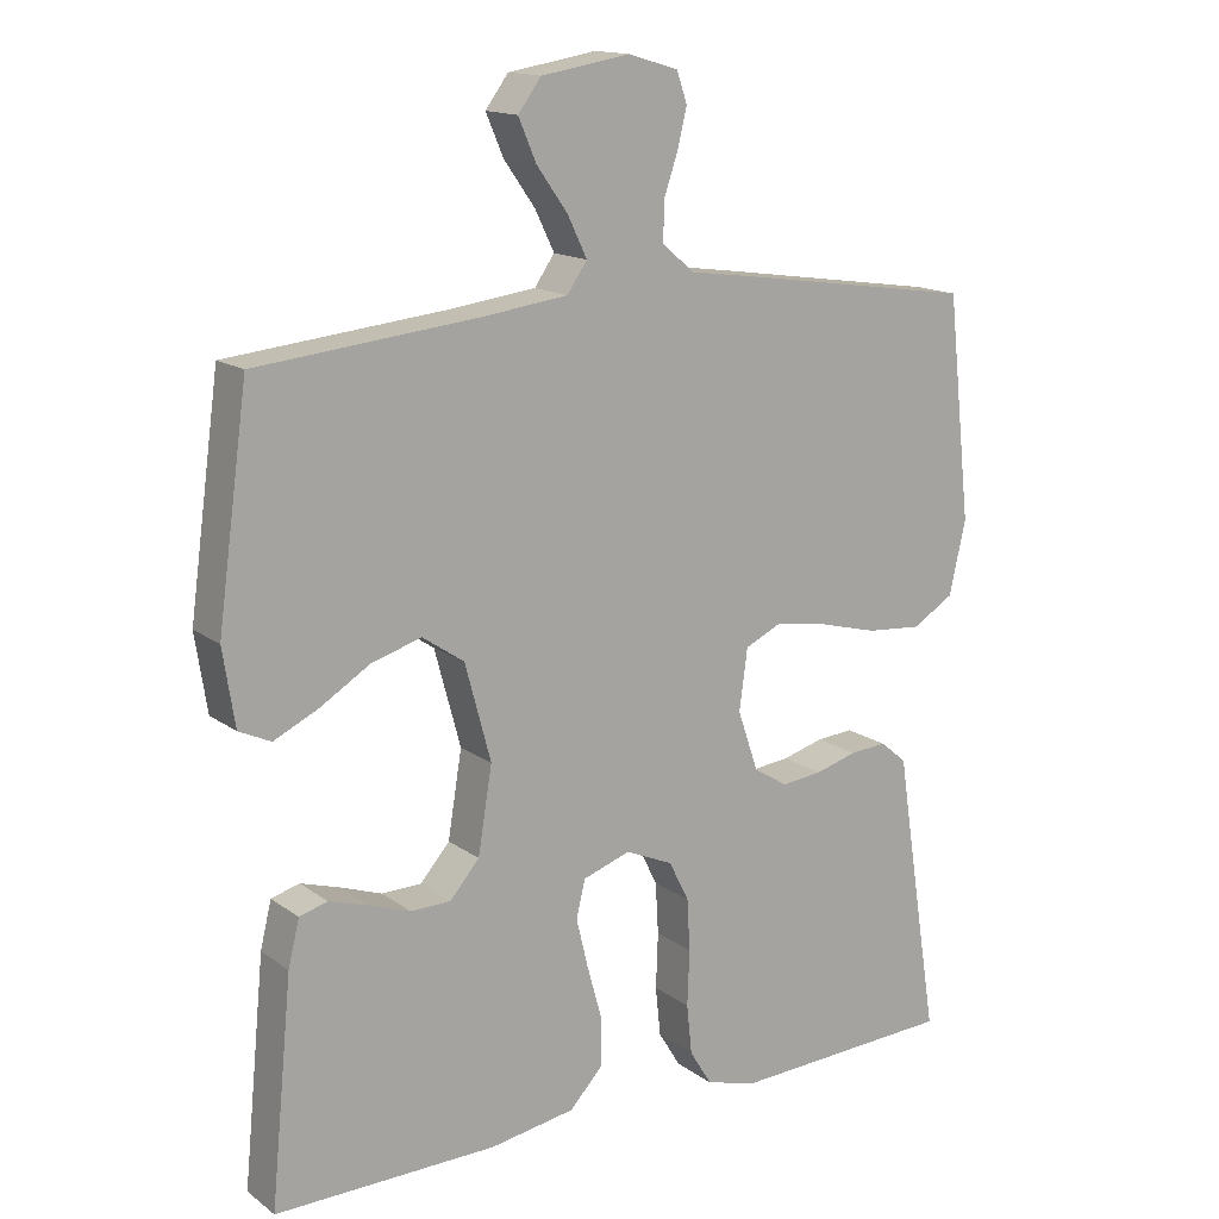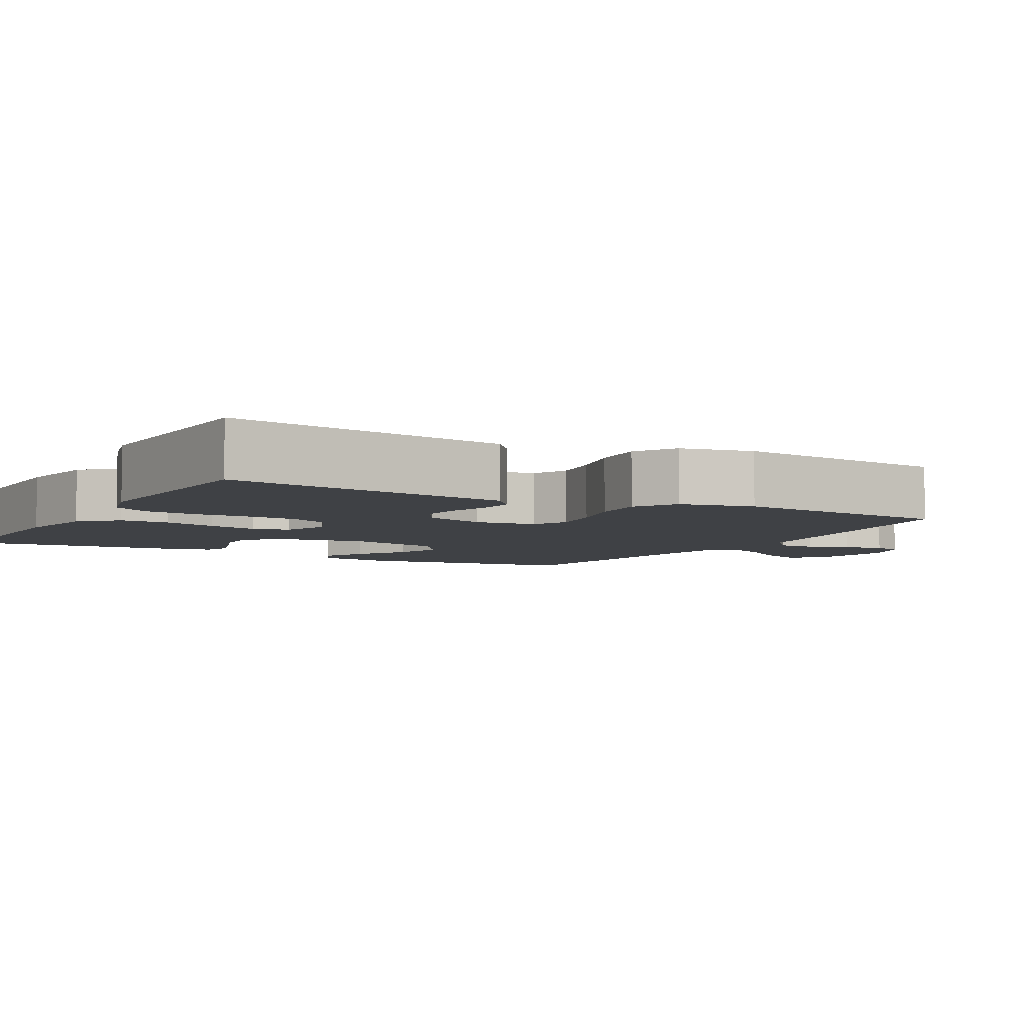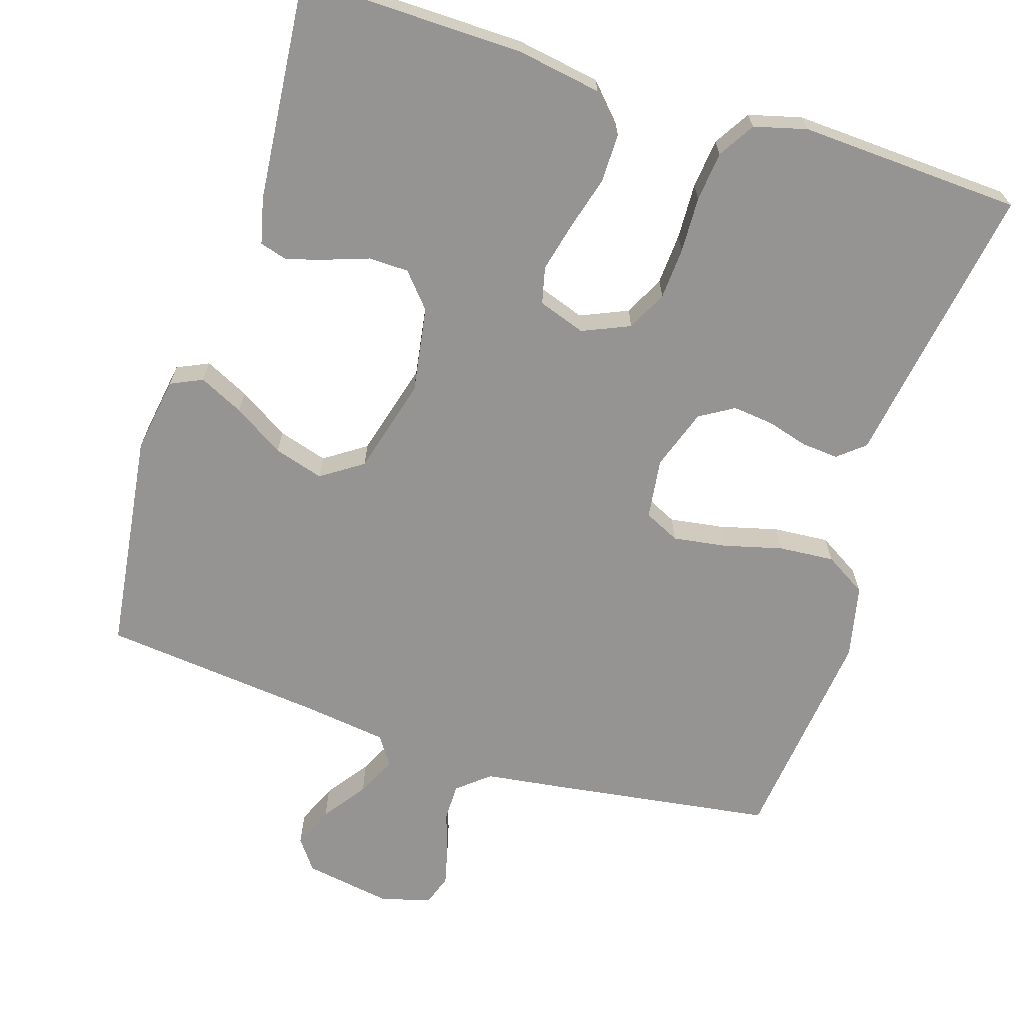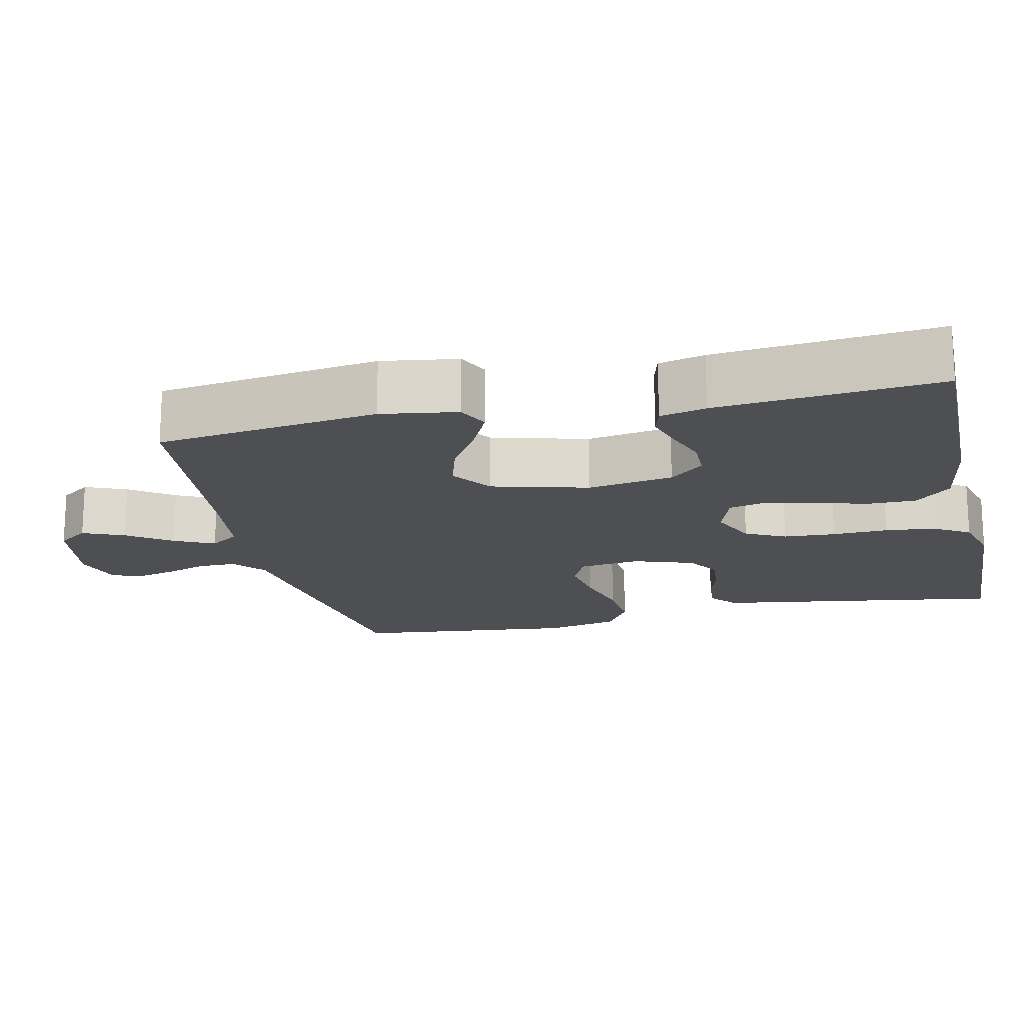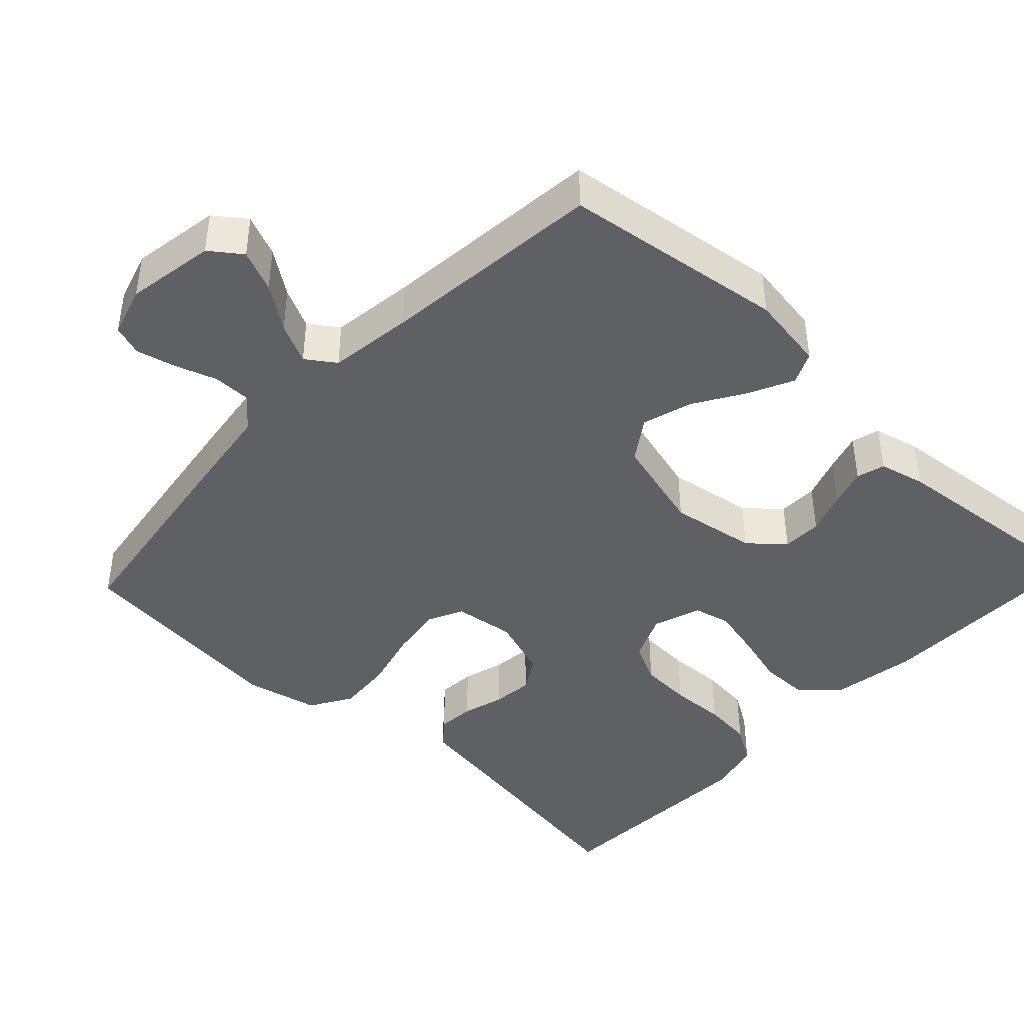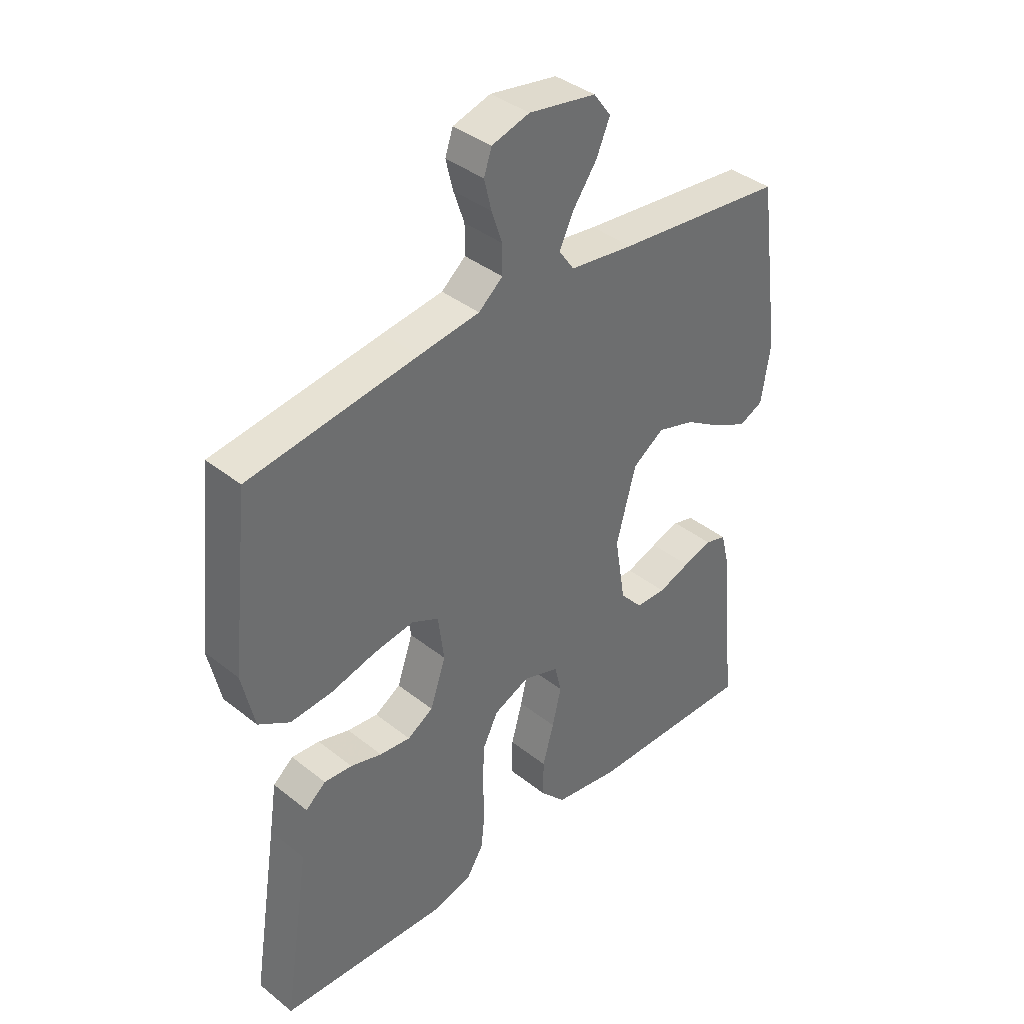
<metadata>
{"format":"obj","ext":"obj","renderer":"f3d","projection":"perspective","resolution":1024,"background":"white","views":[{"elev":15.0,"azim":146.1,"up":"+Z"},{"elev":-5.4,"azim":-119.2,"up":"+Y"},{"elev":-67.2,"azim":162.3,"up":"+Y"},{"elev":-17.5,"azim":102.8,"up":"+Y"},{"elev":-42.9,"azim":46.8,"up":"+Y"},{"elev":38.7,"azim":-45.1,"up":"+Z"}]}
</metadata>
<code>
v 0.5 0.07 0.5
v 0.541 0.07 0.2
v 0.525 0.07 0.097
v 0.482 0.07 0.077
v 0.422 0.07 0.106
v 0.354 0.07 0.148
v 0.287 0.07 0.168
v 0.231 0.07 0.13
v 0.196 0.07 0
v 0.215 0.07 -0.116
v 0.255 0.07 -0.162
v 0.309 0.07 -0.163
v 0.366 0.07 -0.143
v 0.418 0.07 -0.127
v 0.456 0.07 -0.138
v 0.471 0.07 -0.2
v 0.5 0.07 -0.5
v 0.2 0.07 -0.496
v 0.085 0.07 -0.477
v 0.04 0.07 -0.429
v 0.04 0.07 -0.363
v 0.06 0.07 -0.291
v 0.076 0.07 -0.224
v 0.064 0.07 -0.174
v 0 0.07 -0.152
v -0.064 0.07 -0.18
v -0.091 0.07 -0.234
v -0.095 0.07 -0.304
v -0.092 0.07 -0.379
v -0.099 0.07 -0.446
v -0.129 0.07 -0.495
v -0.2 0.07 -0.514
v -0.5 0.07 -0.5
v -0.453 0.07 -0.2
v -0.44 0.07 -0.114
v -0.404 0.07 -0.084
v -0.354 0.07 -0.088
v -0.298 0.07 -0.104
v -0.243 0.07 -0.11
v -0.197 0.07 -0.082
v -0.169 0.07 0
v -0.18 0.07 0.082
v -0.228 0.07 0.105
v -0.3 0.07 0.094
v -0.38 0.07 0.073
v -0.455 0.07 0.067
v -0.511 0.07 0.101
v -0.533 0.07 0.2
v -0.5 0.07 0.5
v -0.2 0.07 0.544
v -0.092 0.07 0.559
v -0.049 0.07 0.595
v -0.049 0.07 0.646
v -0.068 0.07 0.702
v -0.081 0.07 0.755
v -0.067 0.07 0.796
v 0 0.07 0.816
v 0.12 0.07 0.796
v 0.151 0.07 0.754
v 0.127 0.07 0.698
v 0.085 0.07 0.639
v 0.059 0.07 0.585
v 0.086 0.07 0.546
v 0.2 0.07 0.531
v 0.5 0 0.5
v 0.541 0 0.2
v 0.525 0 0.097
v 0.482 0 0.077
v 0.422 0 0.106
v 0.354 0 0.148
v 0.287 0 0.168
v 0.231 0 0.13
v 0.196 0 0
v 0.215 0 -0.116
v 0.255 0 -0.162
v 0.309 0 -0.163
v 0.366 0 -0.143
v 0.418 0 -0.127
v 0.456 0 -0.138
v 0.471 0 -0.2
v 0.5 0 -0.5
v 0.2 0 -0.496
v 0.085 0 -0.477
v 0.04 0 -0.429
v 0.04 0 -0.363
v 0.06 0 -0.291
v 0.076 0 -0.224
v 0.064 0 -0.174
v 0 0 -0.152
v -0.064 0 -0.18
v -0.091 0 -0.234
v -0.095 0 -0.304
v -0.092 0 -0.379
v -0.099 0 -0.446
v -0.129 0 -0.495
v -0.2 0 -0.514
v -0.5 0 -0.5
v -0.453 0 -0.2
v -0.44 0 -0.114
v -0.404 0 -0.084
v -0.354 0 -0.088
v -0.298 0 -0.104
v -0.243 0 -0.11
v -0.197 0 -0.082
v -0.169 0 0
v -0.18 0 0.082
v -0.228 0 0.105
v -0.3 0 0.094
v -0.38 0 0.073
v -0.455 0 0.067
v -0.511 0 0.101
v -0.533 0 0.2
v -0.5 0 0.5
v -0.2 0 0.544
v -0.092 0 0.559
v -0.049 0 0.595
v -0.049 0 0.646
v -0.068 0 0.702
v -0.081 0 0.755
v -0.067 0 0.796
v 0 0 0.816
v 0.12 0 0.796
v 0.151 0 0.754
v 0.127 0 0.698
v 0.085 0 0.639
v 0.059 0 0.585
v 0.086 0 0.546
v 0.2 0 0.531
f 59 60 61
f 58 59 61
f 57 58 61
f 56 57 61
f 55 56 61
f 54 55 61
f 53 54 61
f 52 53 61 62
f 51 52 62 63
f 51 63 64
f 50 51 64
f 49 50 64
f 48 49 64
f 47 48 64
f 46 47 64
f 45 46 64
f 44 45 64
f 36 37 38
f 35 36 38
f 34 35 38
f 34 38 39
f 33 34 39
f 32 33 39
f 31 32 39
f 30 31 39
f 29 30 39
f 28 29 39
f 27 28 39 40
f 20 21 22
f 19 20 22
f 18 19 22
f 17 18 22
f 16 17 22
f 15 16 22
f 14 15 22
f 13 14 22
f 12 13 22
f 11 12 22 23
f 10 11 23 24
f 4 5 6
f 3 4 6
f 2 3 6
f 1 2 6
f 64 1 6
f 64 6 7
f 43 44 64
f 64 7 8
f 43 64 8
f 42 43 8
f 41 42 8 9
f 26 27 40 41
f 25 26 41 9
f 9 10 24 25
f 125 124 123
f 125 123 122
f 125 122 121
f 125 121 120
f 125 120 119
f 125 119 118
f 125 118 117
f 126 125 117 116
f 127 126 116 115
f 128 127 115
f 128 115 114
f 128 114 113
f 128 113 112
f 128 112 111
f 128 111 110
f 128 110 109
f 128 109 108
f 102 101 100
f 102 100 99
f 102 99 98
f 103 102 98
f 103 98 97
f 103 97 96
f 103 96 95
f 103 95 94
f 103 94 93
f 103 93 92
f 104 103 92 91
f 86 85 84
f 86 84 83
f 86 83 82
f 86 82 81
f 86 81 80
f 86 80 79
f 86 79 78
f 86 78 77
f 86 77 76
f 87 86 76 75
f 88 87 75 74
f 70 69 68
f 70 68 67
f 70 67 66
f 70 66 65
f 70 65 128
f 71 70 128
f 128 108 107
f 72 71 128
f 72 128 107
f 72 107 106
f 73 72 106 105
f 105 104 91 90
f 73 105 90 89
f 89 88 74 73
f 1 65 66 2
f 2 66 67 3
f 3 67 68 4
f 4 68 69 5
f 5 69 70 6
f 6 70 71 7
f 7 71 72 8
f 8 72 73 9
f 9 73 74 10
f 10 74 75 11
f 11 75 76 12
f 12 76 77 13
f 13 77 78 14
f 14 78 79 15
f 15 79 80 16
f 16 80 81 17
f 17 81 82 18
f 18 82 83 19
f 19 83 84 20
f 20 84 85 21
f 21 85 86 22
f 22 86 87 23
f 23 87 88 24
f 24 88 89 25
f 25 89 90 26
f 26 90 91 27
f 27 91 92 28
f 28 92 93 29
f 29 93 94 30
f 30 94 95 31
f 31 95 96 32
f 32 96 97 33
f 33 97 98 34
f 34 98 99 35
f 35 99 100 36
f 36 100 101 37
f 37 101 102 38
f 38 102 103 39
f 39 103 104 40
f 40 104 105 41
f 41 105 106 42
f 42 106 107 43
f 43 107 108 44
f 44 108 109 45
f 45 109 110 46
f 46 110 111 47
f 47 111 112 48
f 48 112 113 49
f 49 113 114 50
f 50 114 115 51
f 51 115 116 52
f 52 116 117 53
f 53 117 118 54
f 54 118 119 55
f 55 119 120 56
f 56 120 121 57
f 57 121 122 58
f 58 122 123 59
f 59 123 124 60
f 60 124 125 61
f 61 125 126 62
f 62 126 127 63
f 63 127 128 64
f 64 128 65 1

</code>
